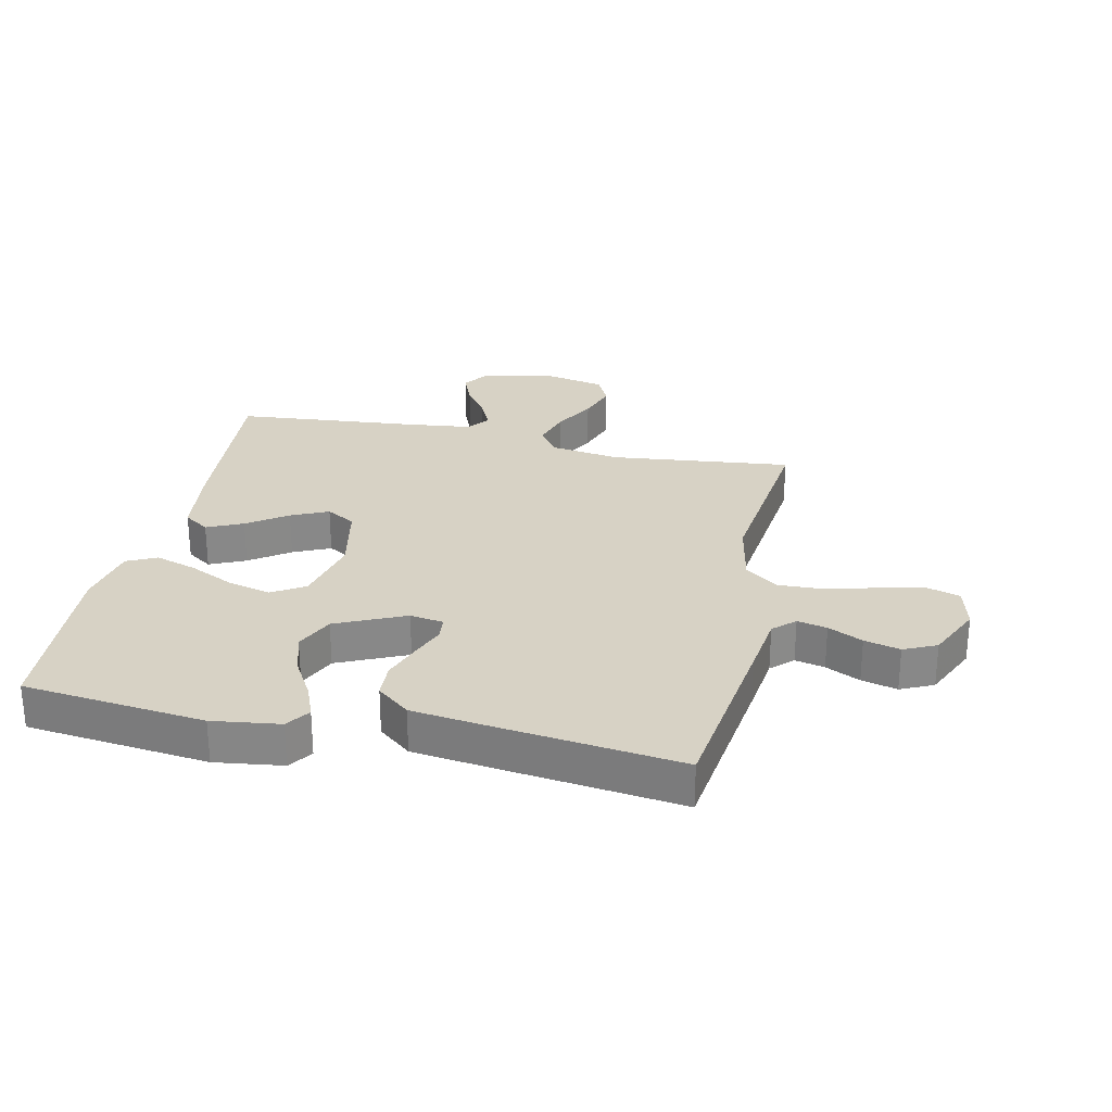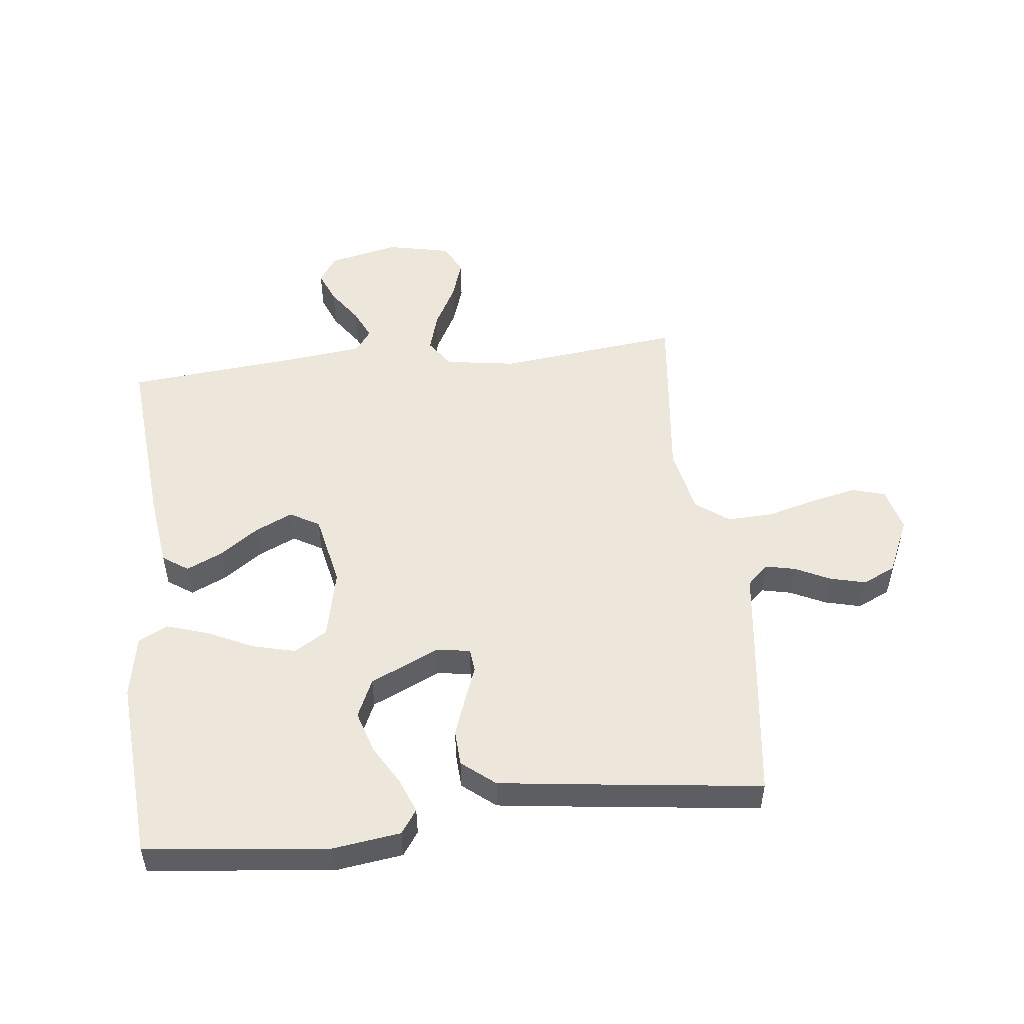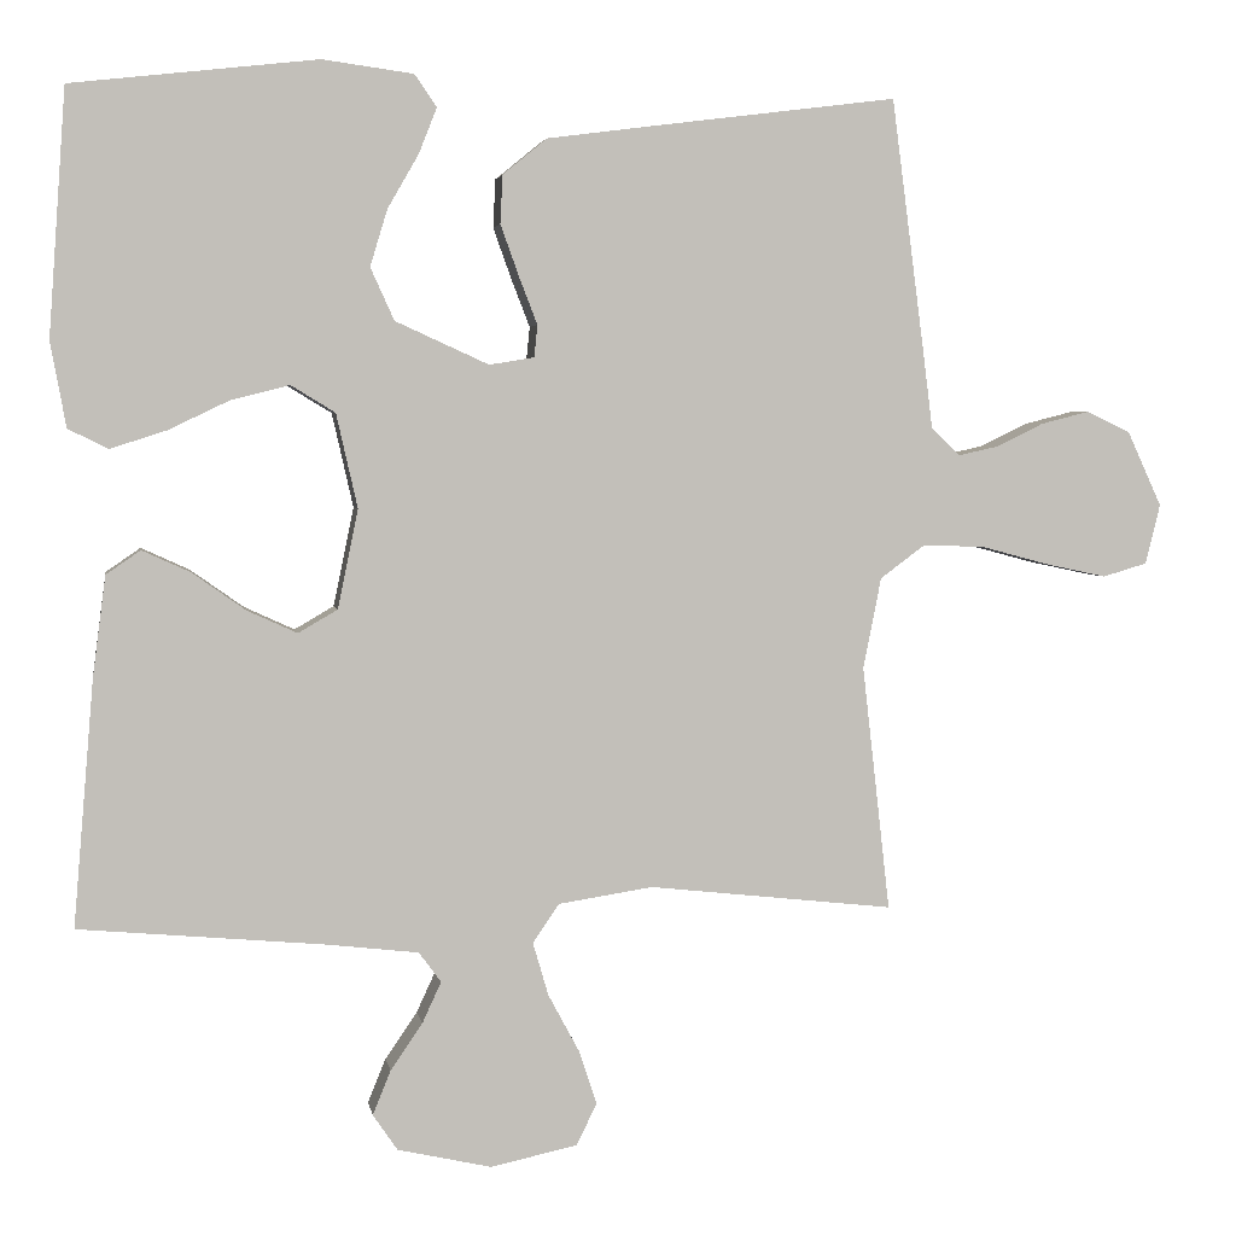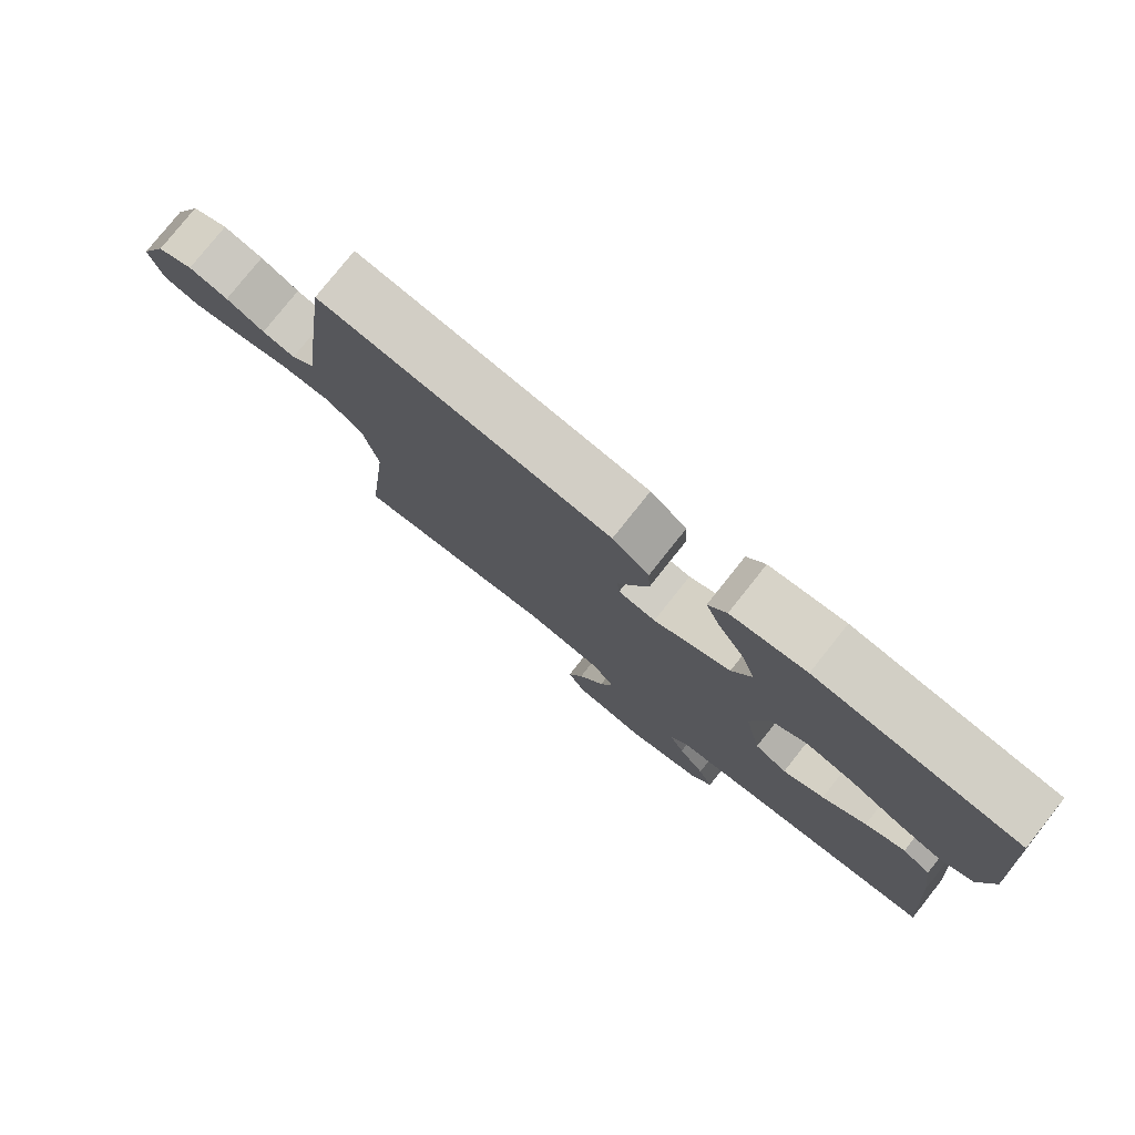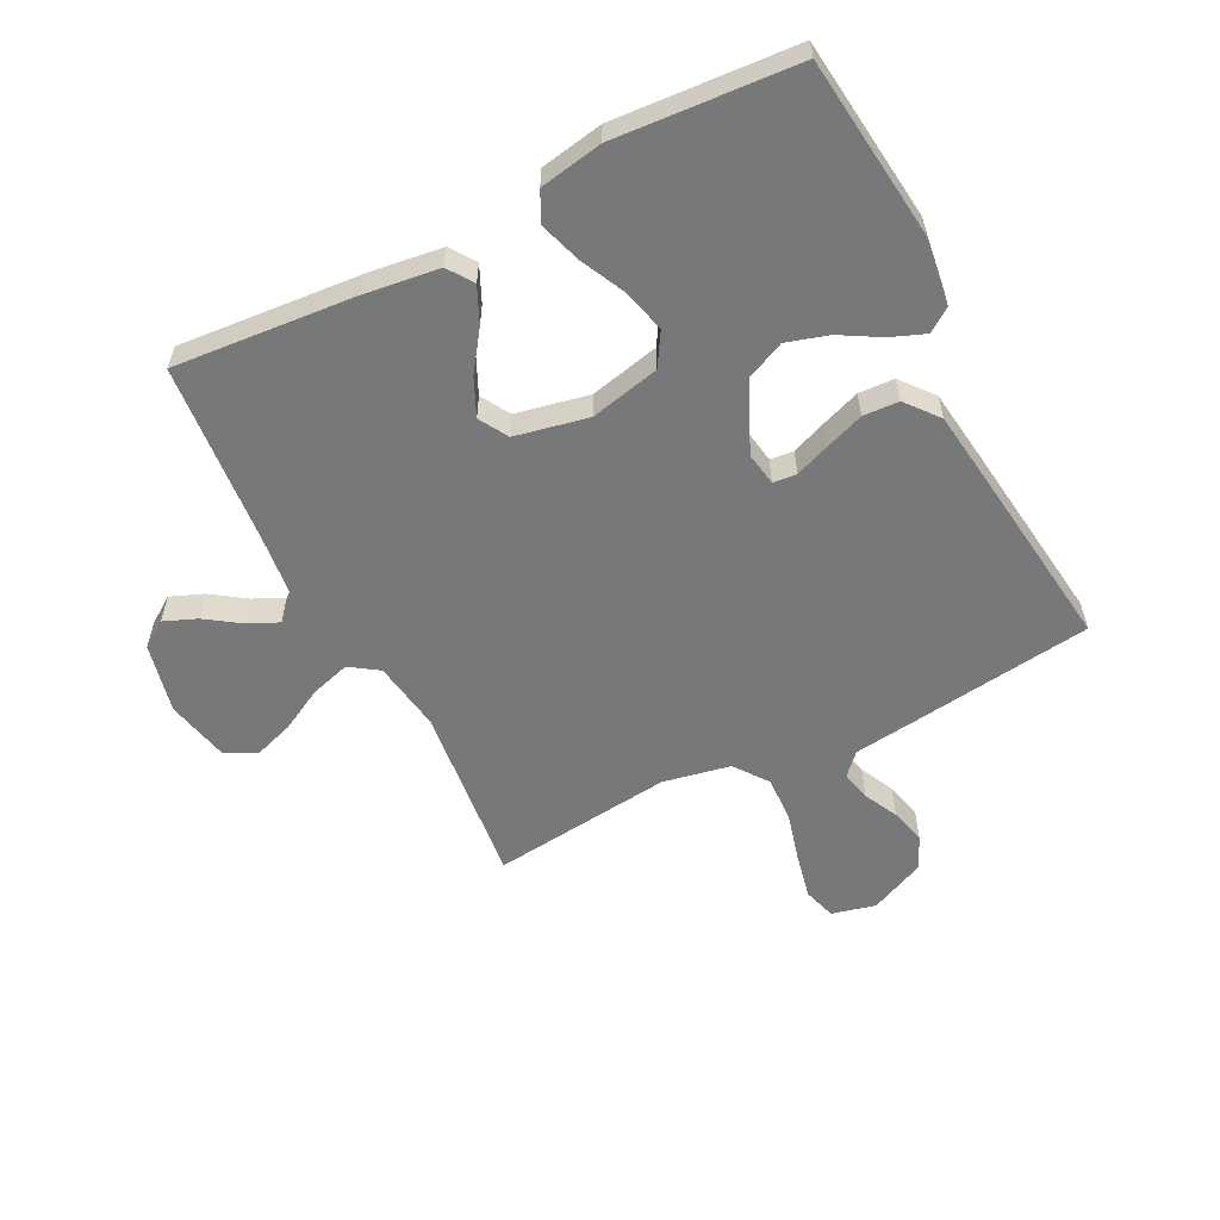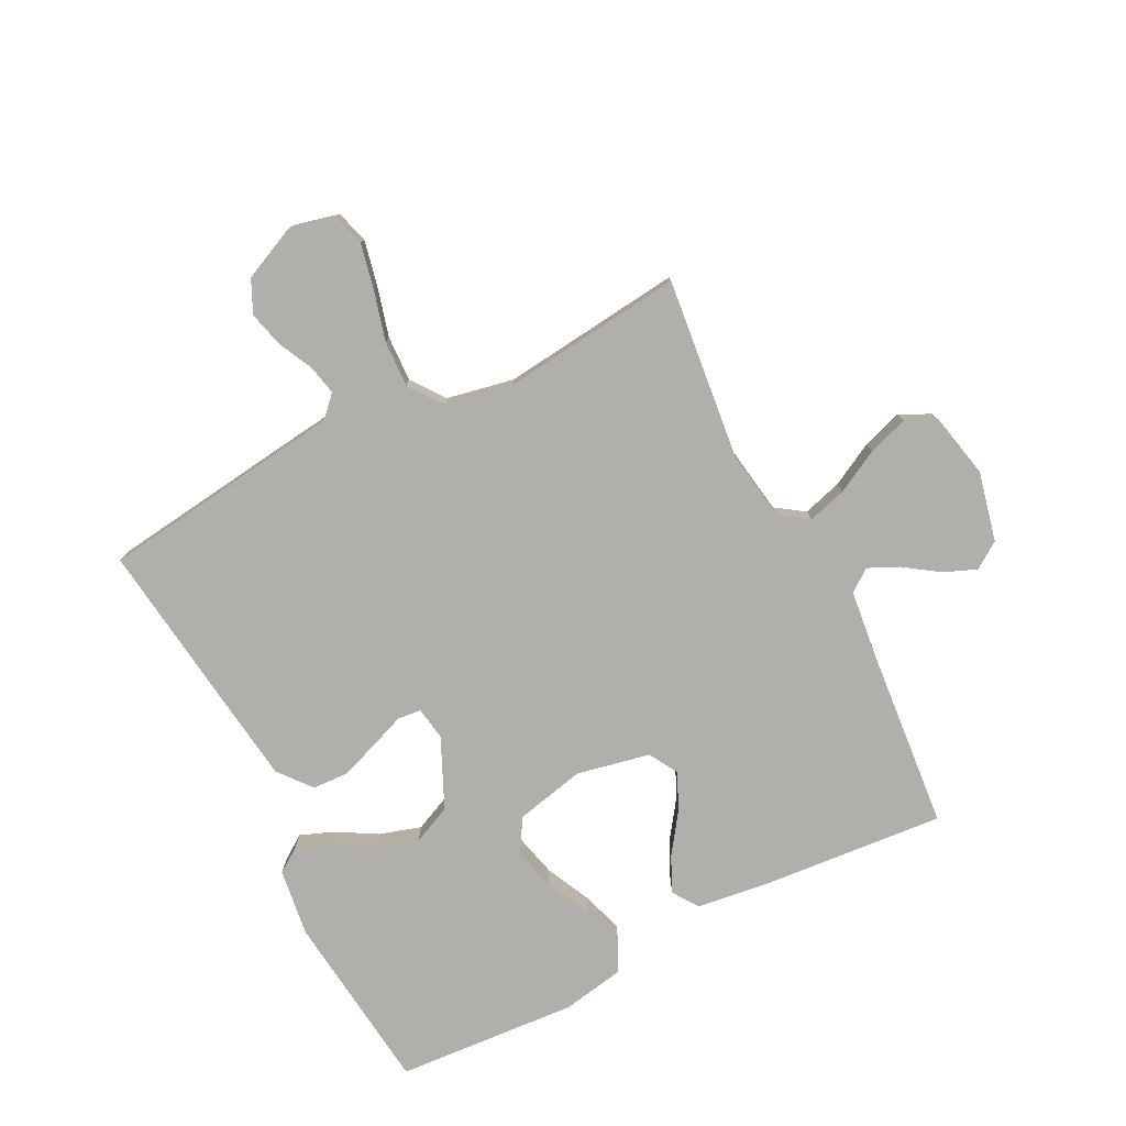
<metadata>
{"format":"obj","ext":"obj","renderer":"f3d","projection":"perspective","resolution":1024,"background":"white","views":[{"elev":27.4,"azim":12.3,"up":"+Y"},{"elev":51.3,"azim":-6.6,"up":"+Y"},{"elev":3.6,"azim":-9.5,"up":"+Z"},{"elev":78.5,"azim":-141.5,"up":"+Z"},{"elev":-57.4,"azim":-63.0,"up":"+Y"},{"elev":-78.2,"azim":116.9,"up":"+Y"}]}
</metadata>
<code>
v -0.5 0.07 0.5
v -0.2 0.07 0.534
v -0.089 0.07 0.519
v -0.062 0.07 0.48
v -0.084 0.07 0.424
v -0.122 0.07 0.358
v -0.143 0.07 0.289
v -0.114 0.07 0.225
v 0 0.07 0.173
v 0.055 0.07 0.182
v 0.059 0.07 0.221
v 0.037 0.07 0.278
v 0.014 0.07 0.342
v 0.017 0.07 0.401
v 0.071 0.07 0.445
v 0.2 0.07 0.462
v 0.5 0.07 0.5
v 0.539 0.07 0.2
v 0.552 0.07 0.096
v 0.587 0.07 0.063
v 0.636 0.07 0.074
v 0.693 0.07 0.102
v 0.752 0.07 0.117
v 0.806 0.07 0.092
v 0.848 0.07 0
v 0.83 0.07 -0.073
v 0.776 0.07 -0.089
v 0.701 0.07 -0.073
v 0.619 0.07 -0.051
v 0.543 0.07 -0.048
v 0.488 0.07 -0.089
v 0.466 0.07 -0.2
v 0.5 0.07 -0.5
v 0.2 0.07 -0.467
v 0.084 0.07 -0.485
v 0.052 0.07 -0.532
v 0.071 0.07 -0.597
v 0.109 0.07 -0.668
v 0.131 0.07 -0.734
v 0.106 0.07 -0.785
v 0 0.07 -0.808
v -0.115 0.07 -0.782
v -0.145 0.07 -0.738
v -0.123 0.07 -0.684
v -0.084 0.07 -0.627
v -0.061 0.07 -0.577
v -0.088 0.07 -0.54
v -0.2 0.07 -0.527
v -0.5 0.07 -0.5
v -0.475 0.07 -0.2
v -0.459 0.07 -0.077
v -0.417 0.07 -0.048
v -0.358 0.07 -0.075
v -0.293 0.07 -0.121
v -0.232 0.07 -0.149
v -0.184 0.07 -0.121
v -0.159 0.07 0
v -0.185 0.07 0.115
v -0.239 0.07 0.148
v -0.31 0.07 0.13
v -0.385 0.07 0.094
v -0.453 0.07 0.072
v -0.502 0.07 0.096
v -0.521 0.07 0.2
v -0.5 0 0.5
v -0.2 0 0.534
v -0.089 0 0.519
v -0.062 0 0.48
v -0.084 0 0.424
v -0.122 0 0.358
v -0.143 0 0.289
v -0.114 0 0.225
v 0 0 0.173
v 0.055 0 0.182
v 0.059 0 0.221
v 0.037 0 0.278
v 0.014 0 0.342
v 0.017 0 0.401
v 0.071 0 0.445
v 0.2 0 0.462
v 0.5 0 0.5
v 0.539 0 0.2
v 0.552 0 0.096
v 0.587 0 0.063
v 0.636 0 0.074
v 0.693 0 0.102
v 0.752 0 0.117
v 0.806 0 0.092
v 0.848 0 0
v 0.83 0 -0.073
v 0.776 0 -0.089
v 0.701 0 -0.073
v 0.619 0 -0.051
v 0.543 0 -0.048
v 0.488 0 -0.089
v 0.466 0 -0.2
v 0.5 0 -0.5
v 0.2 0 -0.467
v 0.084 0 -0.485
v 0.052 0 -0.532
v 0.071 0 -0.597
v 0.109 0 -0.668
v 0.131 0 -0.734
v 0.106 0 -0.785
v 0 0 -0.808
v -0.115 0 -0.782
v -0.145 0 -0.738
v -0.123 0 -0.684
v -0.084 0 -0.627
v -0.061 0 -0.577
v -0.088 0 -0.54
v -0.2 0 -0.527
v -0.5 0 -0.5
v -0.475 0 -0.2
v -0.459 0 -0.077
v -0.417 0 -0.048
v -0.358 0 -0.075
v -0.293 0 -0.121
v -0.232 0 -0.149
v -0.184 0 -0.121
v -0.159 0 0
v -0.185 0 0.115
v -0.239 0 0.148
v -0.31 0 0.13
v -0.385 0 0.094
v -0.453 0 0.072
v -0.502 0 0.096
v -0.521 0 0.2
f 60 61 62 63
f 59 60 63 64
f 51 52 53 54
f 51 54 55
f 48 49 50 51
f 47 48 51 55
f 46 47 55 56
f 42 43 44 45
f 42 45 46
f 41 42 46
f 40 41 46
f 37 38 39 40
f 36 37 40 46
f 35 36 46 56
f 32 33 34
f 31 32 34 35
f 26 27 28 29
f 24 25 26 29
f 24 29 30
f 21 22 23 24
f 20 21 24 30
f 19 20 30 31
f 11 12 13 14
f 11 14 15 16
f 3 4 5 6
f 3 6 7
f 2 3 7
f 59 64 1 2
f 58 59 2 7
f 57 58 7 8
f 31 35 56 57
f 31 57 8 9
f 19 31 9 10
f 16 17 18 19
f 10 11 16 19
f 127 126 125 124
f 128 127 124 123
f 118 117 116 115
f 119 118 115
f 115 114 113 112
f 119 115 112 111
f 120 119 111 110
f 109 108 107 106
f 110 109 106
f 110 106 105
f 110 105 104
f 104 103 102 101
f 110 104 101 100
f 120 110 100 99
f 98 97 96
f 99 98 96 95
f 93 92 91 90
f 93 90 89 88
f 94 93 88
f 88 87 86 85
f 94 88 85 84
f 95 94 84 83
f 78 77 76 75
f 80 79 78 75
f 70 69 68 67
f 71 70 67
f 71 67 66
f 66 65 128 123
f 71 66 123 122
f 72 71 122 121
f 121 120 99 95
f 73 72 121 95
f 74 73 95 83
f 83 82 81 80
f 83 80 75 74
f 1 65 66 2
f 2 66 67 3
f 3 67 68 4
f 4 68 69 5
f 5 69 70 6
f 6 70 71 7
f 7 71 72 8
f 8 72 73 9
f 9 73 74 10
f 10 74 75 11
f 11 75 76 12
f 12 76 77 13
f 13 77 78 14
f 14 78 79 15
f 15 79 80 16
f 16 80 81 17
f 17 81 82 18
f 18 82 83 19
f 19 83 84 20
f 20 84 85 21
f 21 85 86 22
f 22 86 87 23
f 23 87 88 24
f 24 88 89 25
f 25 89 90 26
f 26 90 91 27
f 27 91 92 28
f 28 92 93 29
f 29 93 94 30
f 30 94 95 31
f 31 95 96 32
f 32 96 97 33
f 33 97 98 34
f 34 98 99 35
f 35 99 100 36
f 36 100 101 37
f 37 101 102 38
f 38 102 103 39
f 39 103 104 40
f 40 104 105 41
f 41 105 106 42
f 42 106 107 43
f 43 107 108 44
f 44 108 109 45
f 45 109 110 46
f 46 110 111 47
f 47 111 112 48
f 48 112 113 49
f 49 113 114 50
f 50 114 115 51
f 51 115 116 52
f 52 116 117 53
f 53 117 118 54
f 54 118 119 55
f 55 119 120 56
f 56 120 121 57
f 57 121 122 58
f 58 122 123 59
f 59 123 124 60
f 60 124 125 61
f 61 125 126 62
f 62 126 127 63
f 63 127 128 64
f 64 128 65 1

</code>
